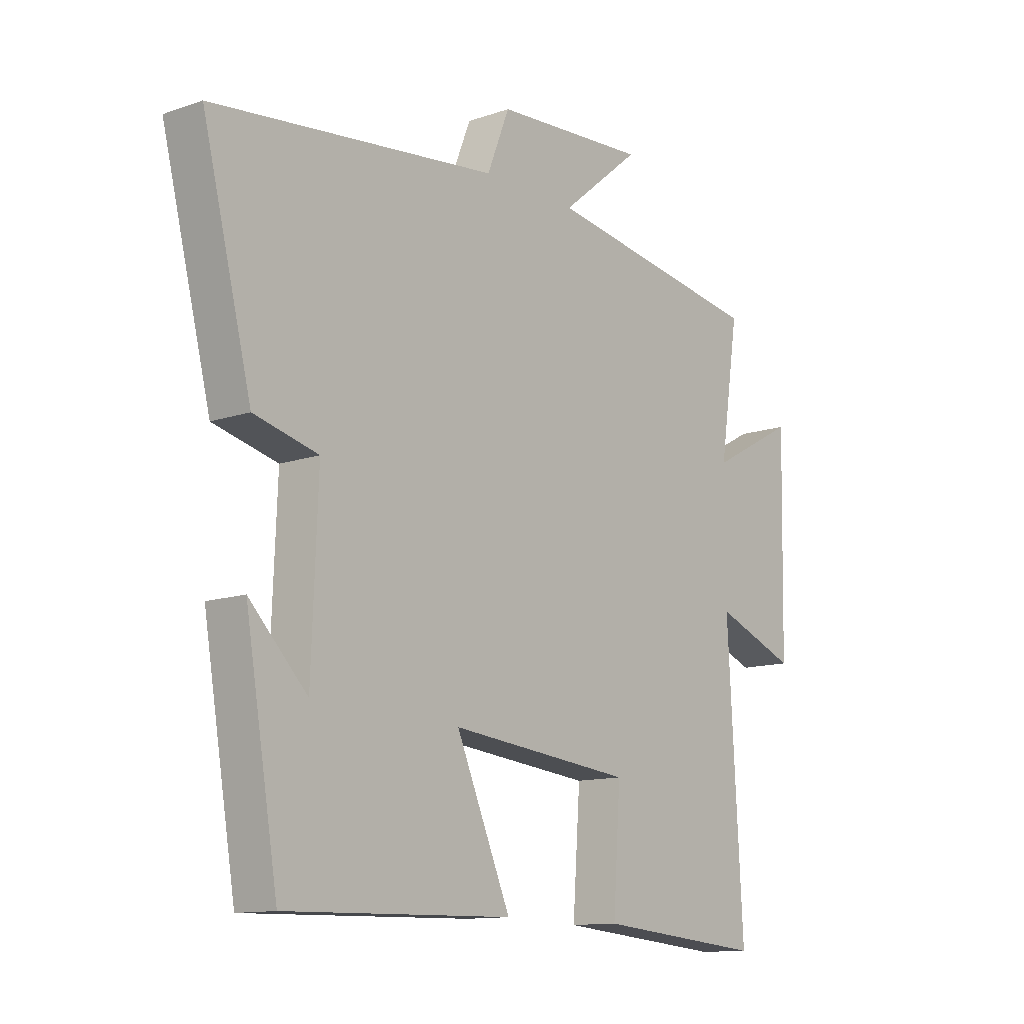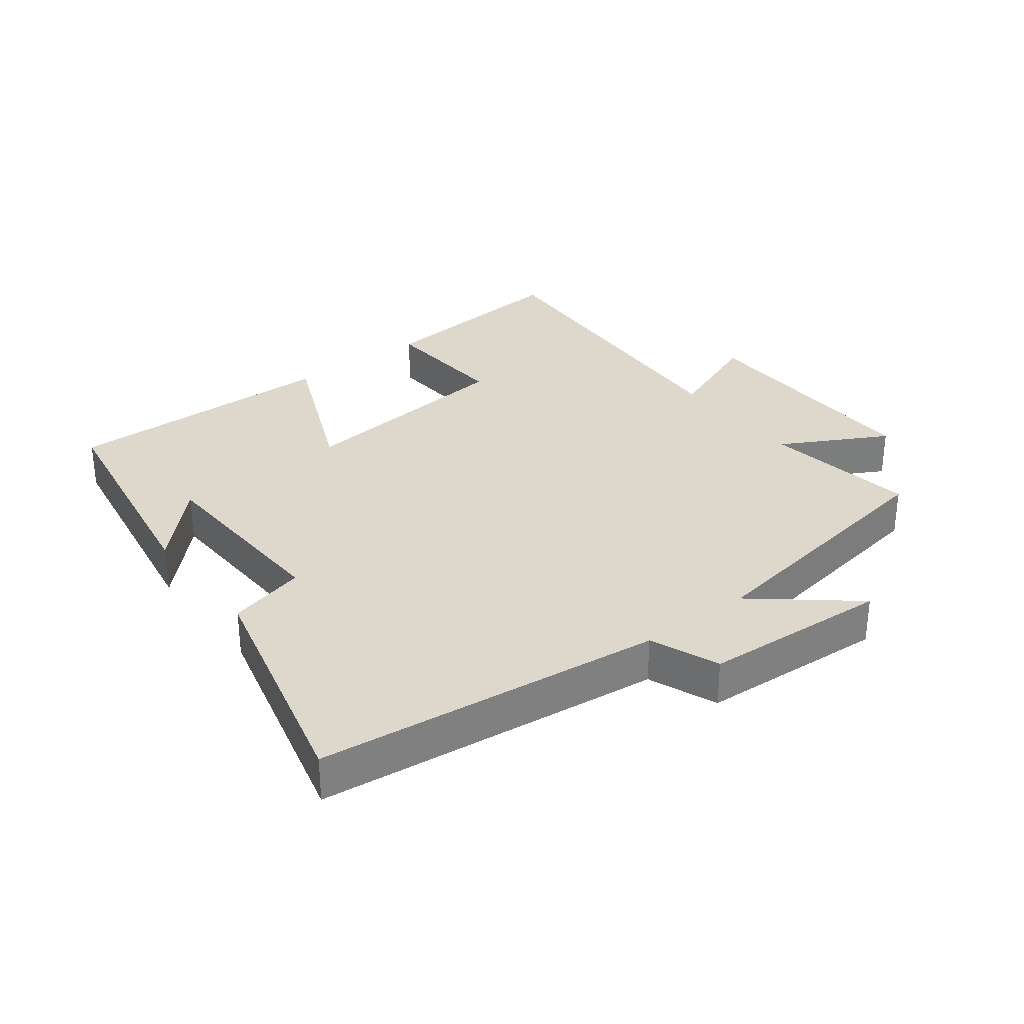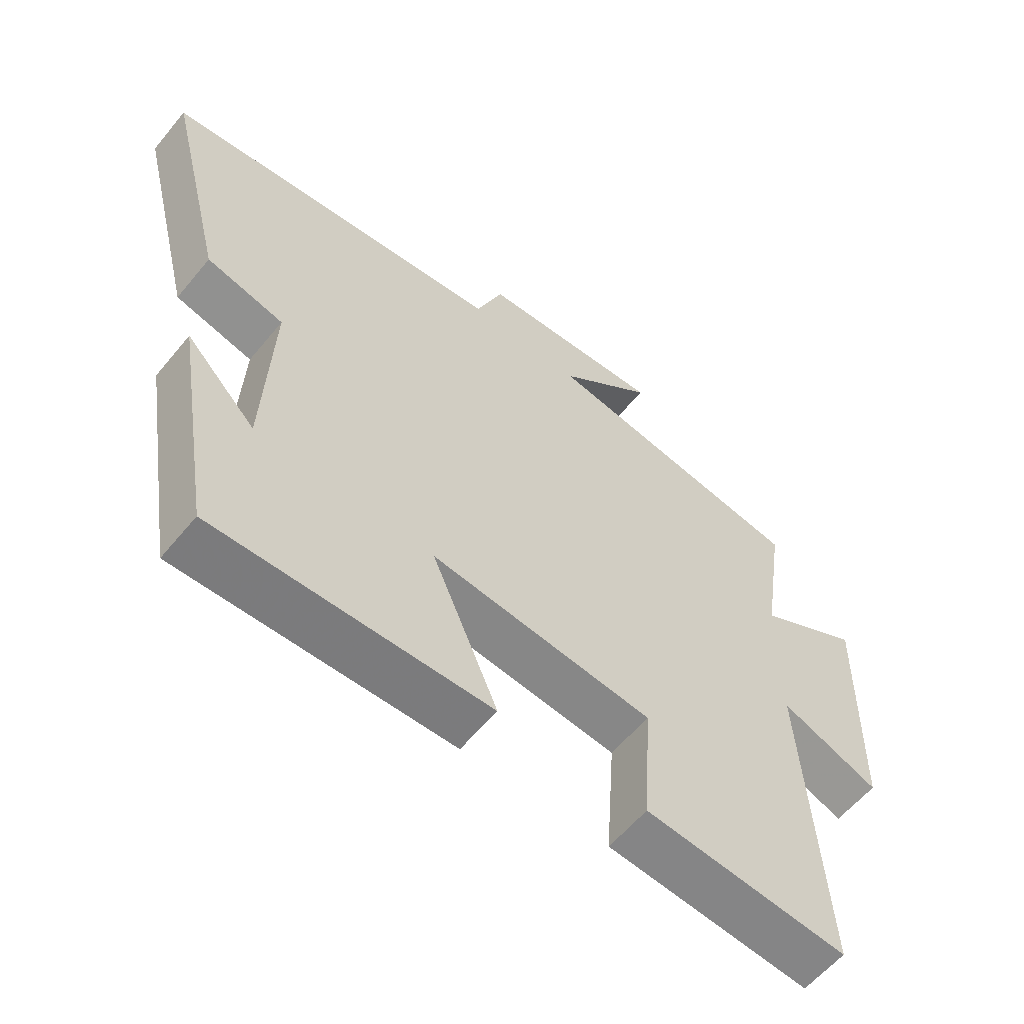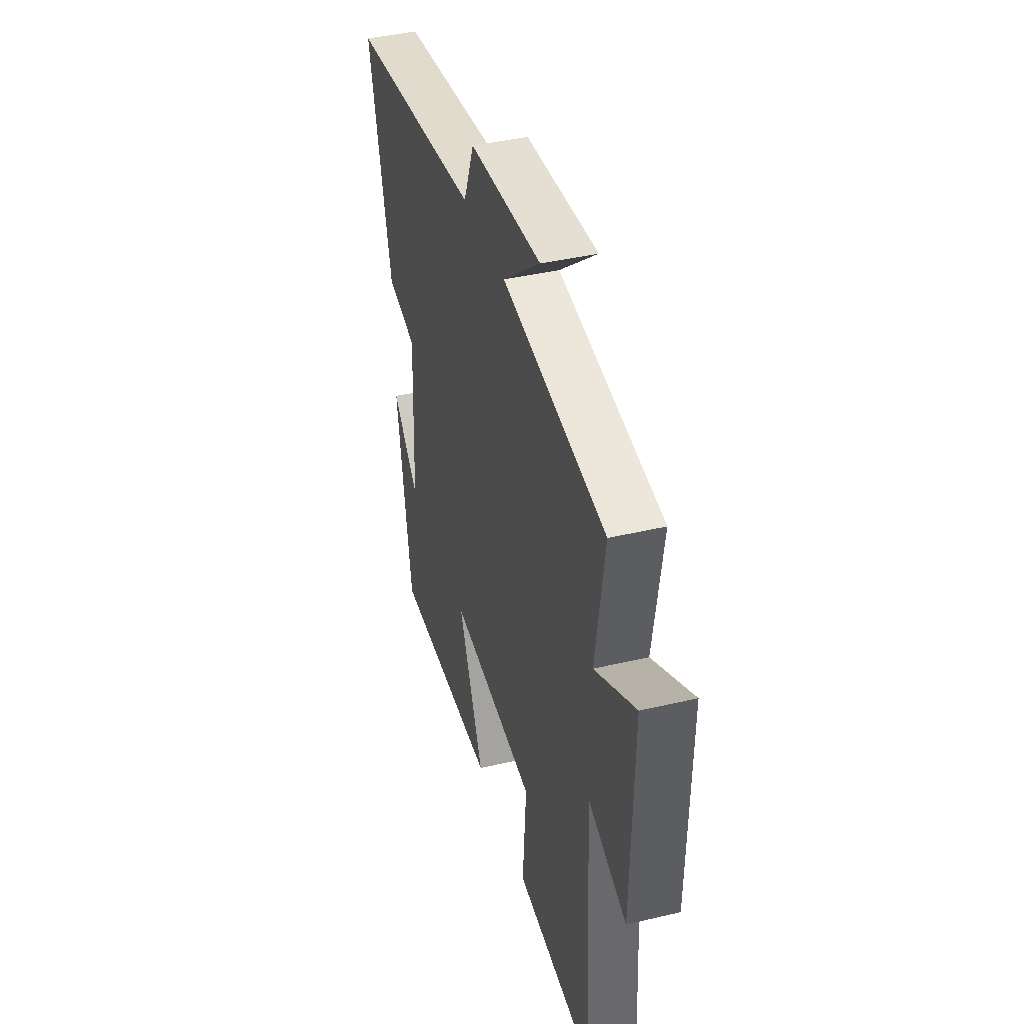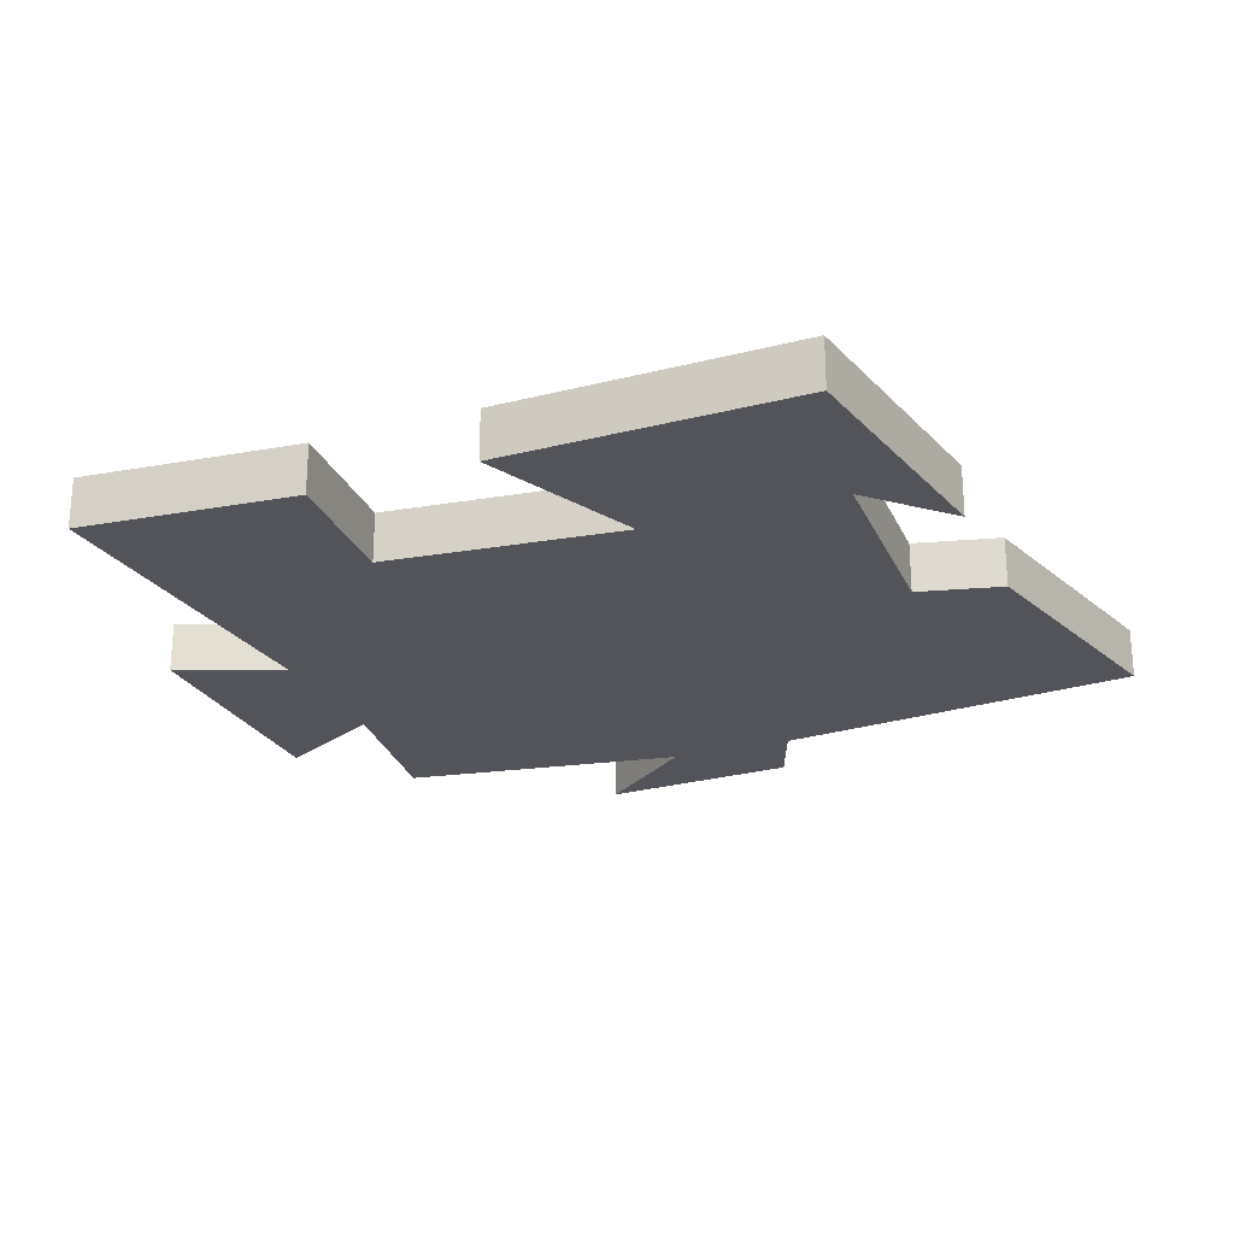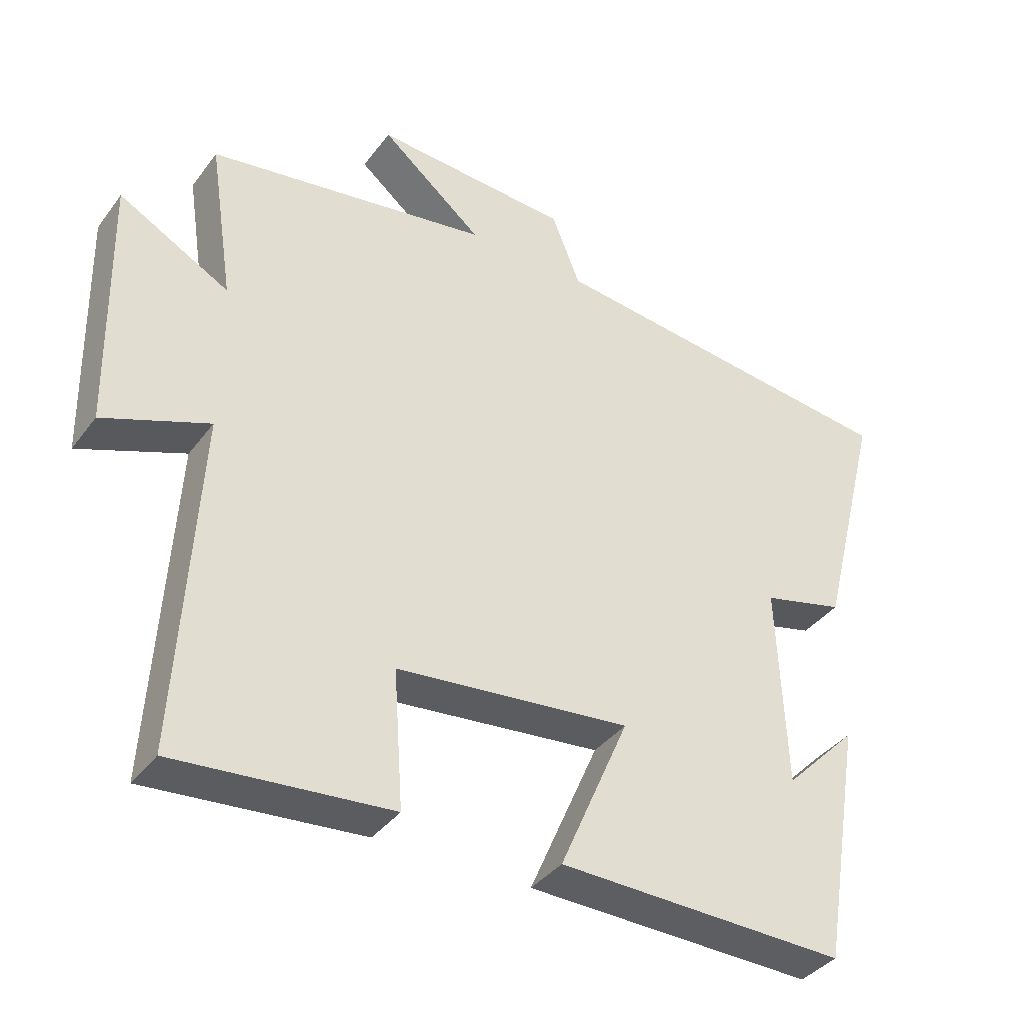
<metadata>
{"format":"obj","ext":"obj","renderer":"f3d","projection":"perspective","resolution":1024,"background":"white","views":[{"elev":-12.3,"azim":-50.9,"up":"+Z"},{"elev":31.5,"azim":-37.5,"up":"+Y"},{"elev":-59.2,"azim":-39.2,"up":"+Z"},{"elev":40.8,"azim":73.9,"up":"+Z"},{"elev":-23.8,"azim":-157.9,"up":"+Y"},{"elev":-38.0,"azim":147.5,"up":"+Z"}]}
</metadata>
<code>
v 0.528 0.07 -0.528
v 0.213 0.07 -0.5
v 0.227 0.07 -0.3
v -0.117 0.07 -0.264
v -0.015 0.07 -0.5
v -0.439 0.07 -0.509
v -0.5 0.07 -0.146
v -0.392 0.07 -0.256
v -0.38 0.07 0.044
v -0.5 0.07 0.074
v -0.592 0.07 0.439
v -0.059 0.07 0.5
v -0.017 0.07 0.606
v 0.271 0.07 0.624
v 0.121 0.07 0.5
v 0.536 0.07 0.434
v 0.5 0.07 0.198
v 0.662 0.07 0.286
v 0.654 0.07 -0.09
v 0.5 0.07 -0.03
v 0.528 0 -0.528
v 0.213 0 -0.5
v 0.227 0 -0.3
v -0.117 0 -0.264
v -0.015 0 -0.5
v -0.439 0 -0.509
v -0.5 0 -0.146
v -0.392 0 -0.256
v -0.38 0 0.044
v -0.5 0 0.074
v -0.592 0 0.439
v -0.059 0 0.5
v -0.017 0 0.606
v 0.271 0 0.624
v 0.121 0 0.5
v 0.536 0 0.434
v 0.5 0 0.198
v 0.662 0 0.286
v 0.654 0 -0.09
v 0.5 0 -0.03
f 17 18 19 20
f 15 16 17
f 15 17 20
f 12 13 14 15
f 12 15 20
f 11 12 20
f 10 11 20
f 9 10 20
f 8 9 20
f 6 7 8
f 4 5 6 8
f 4 8 20
f 3 4 20
f 1 2 3 20
f 40 39 38 37
f 37 36 35
f 40 37 35
f 35 34 33 32
f 40 35 32
f 40 32 31
f 40 31 30
f 40 30 29
f 40 29 28
f 28 27 26
f 28 26 25 24
f 40 28 24
f 40 24 23
f 40 23 22 21
f 1 21 22 2
f 2 22 23 3
f 3 23 24 4
f 4 24 25 5
f 5 25 26 6
f 6 26 27 7
f 7 27 28 8
f 8 28 29 9
f 9 29 30 10
f 10 30 31 11
f 11 31 32 12
f 12 32 33 13
f 13 33 34 14
f 14 34 35 15
f 15 35 36 16
f 16 36 37 17
f 17 37 38 18
f 18 38 39 19
f 19 39 40 20
f 20 40 21 1

</code>
